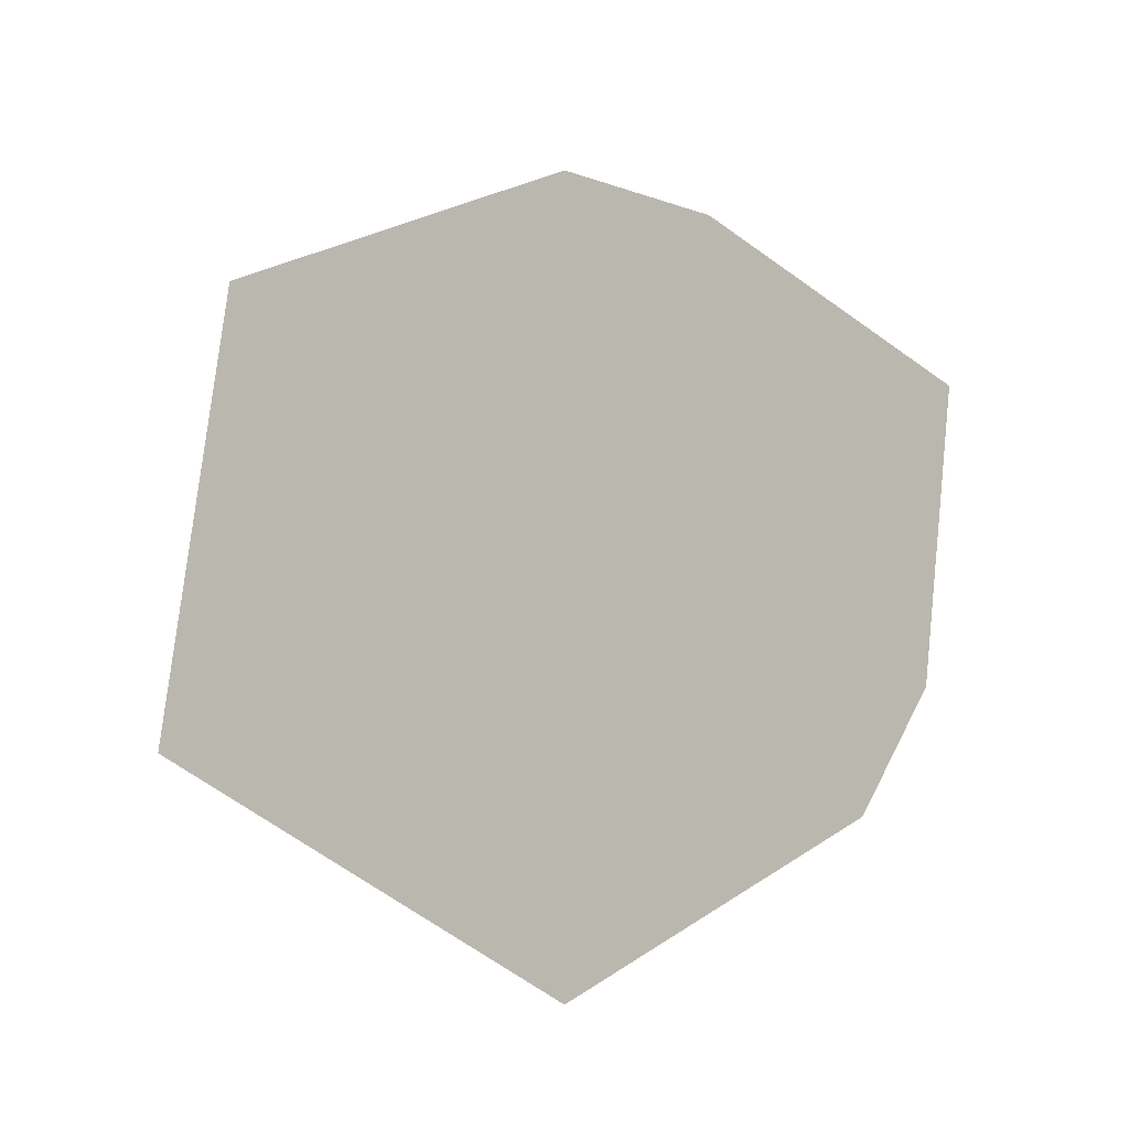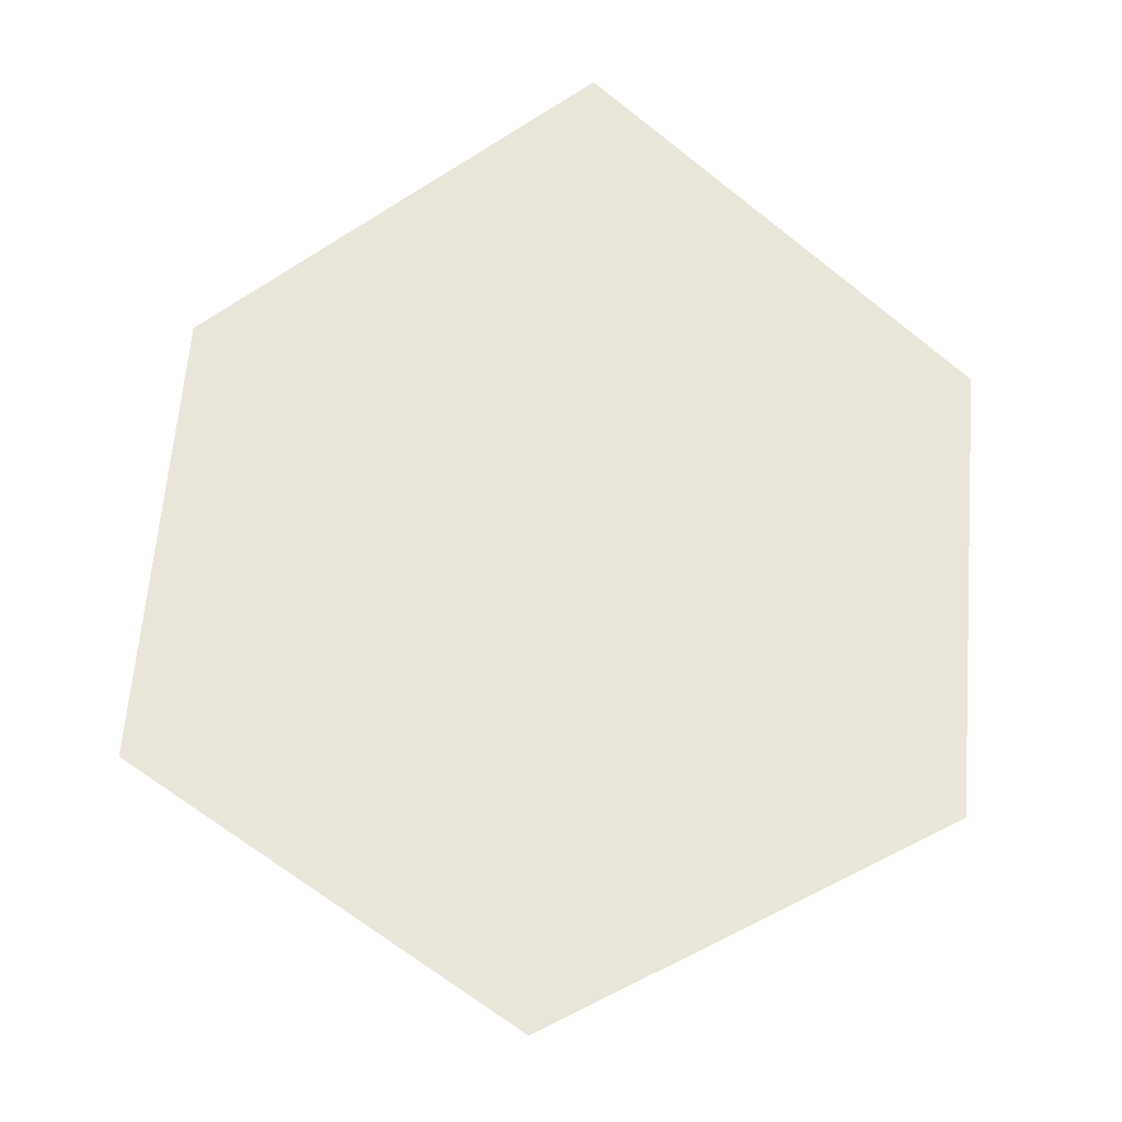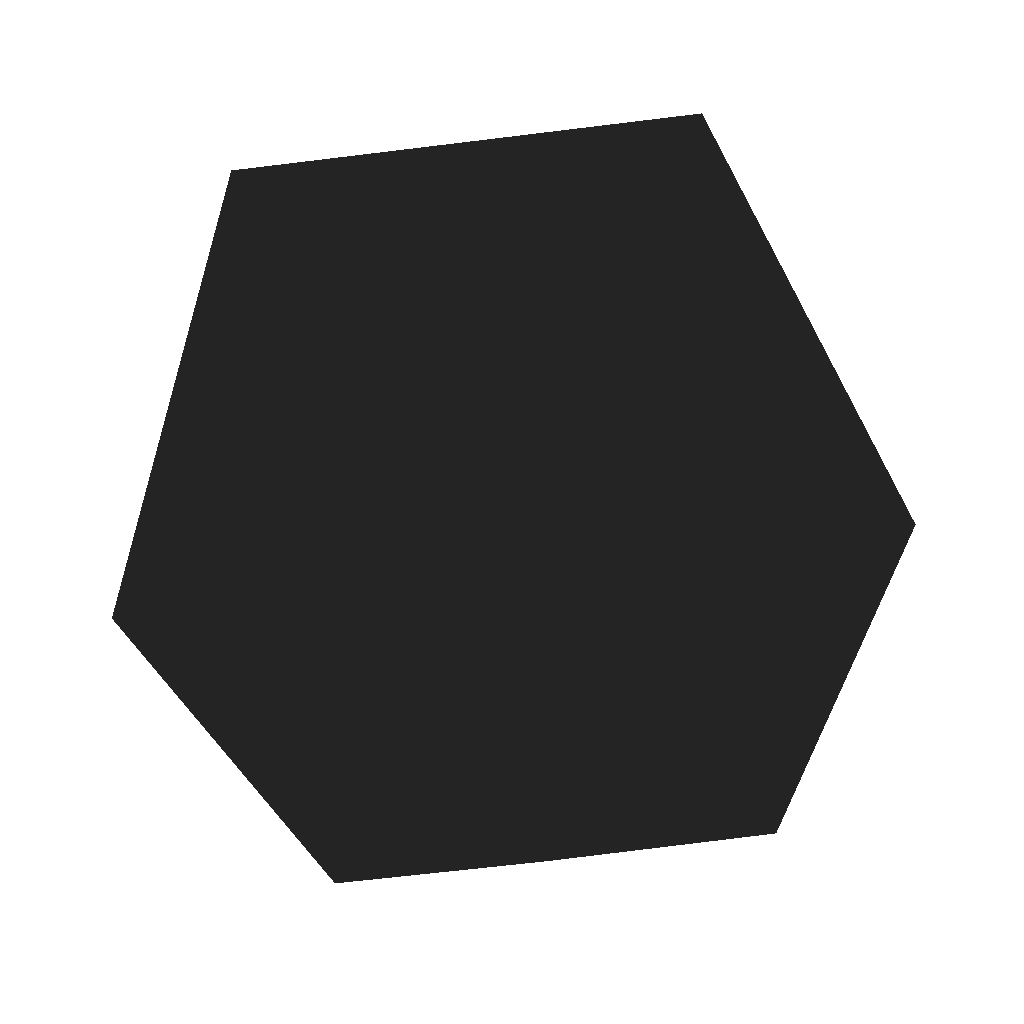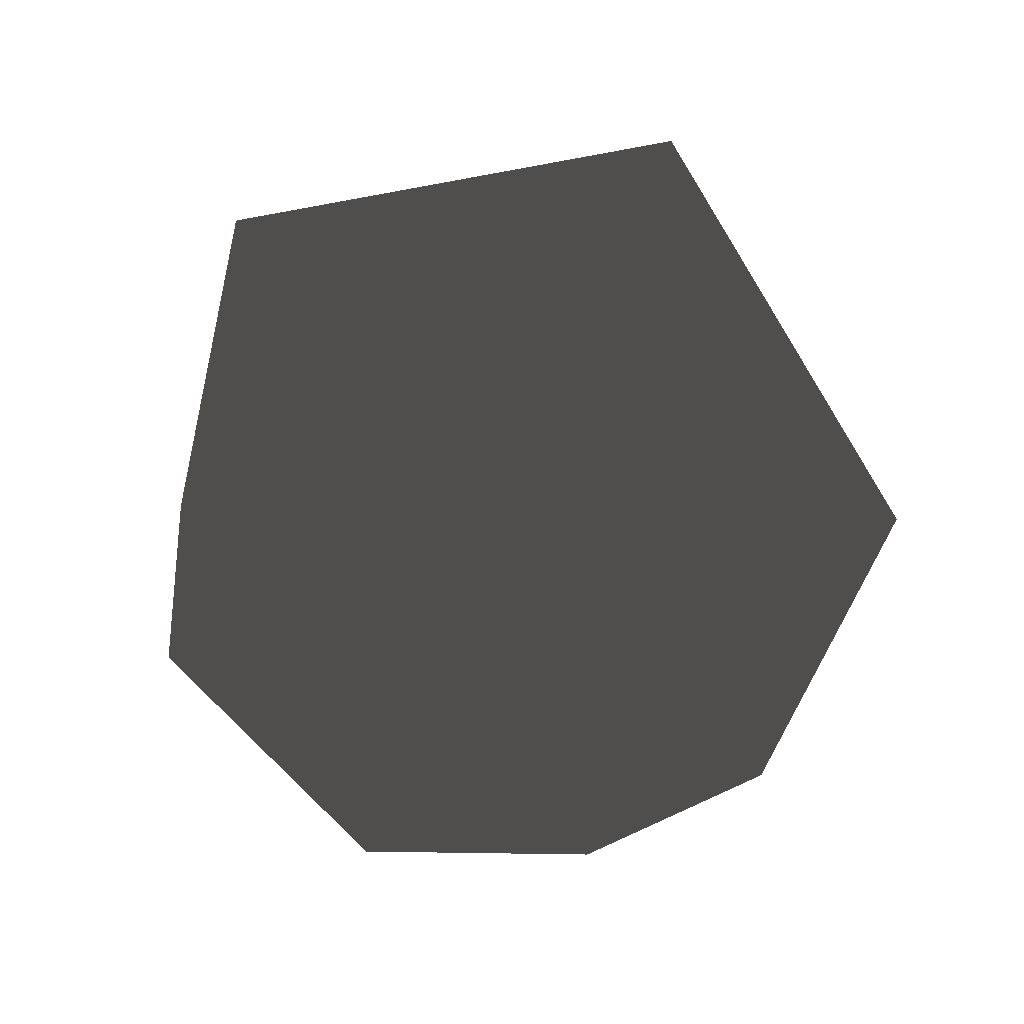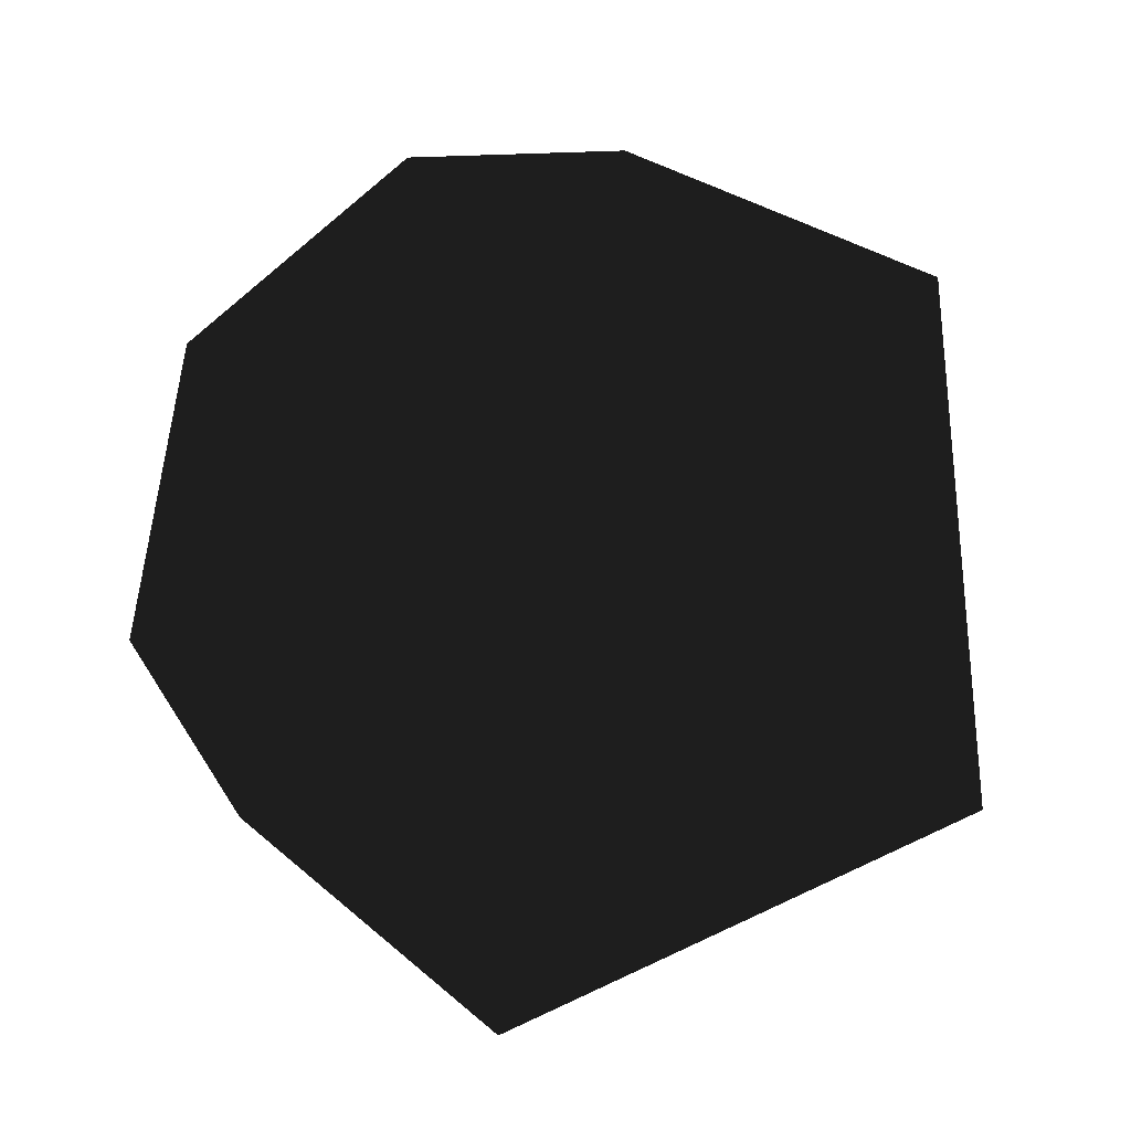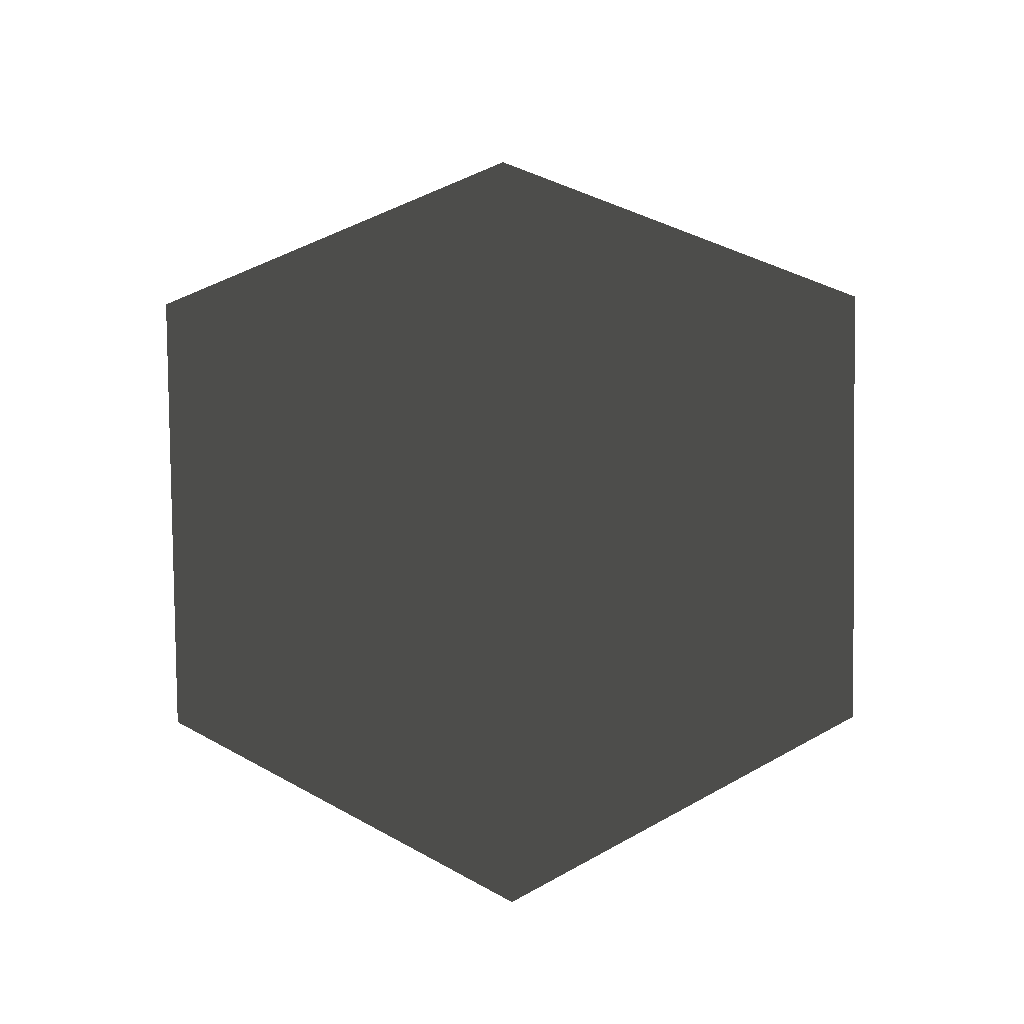
<metadata>
{"format":"obj","ext":"obj","renderer":"f3d","projection":"perspective","resolution":1024,"background":"white","views":[{"elev":-19.8,"azim":-145.1,"up":"+Z"},{"elev":59.7,"azim":-53.7,"up":"+Y"},{"elev":-76.2,"azim":38.6,"up":"+Y"},{"elev":78.2,"azim":-64.9,"up":"+Z"},{"elev":-53.6,"azim":-162.7,"up":"+Y"},{"elev":-25.1,"azim":91.3,"up":"+Z"}]}
</metadata>
<code>
g icosahedron
v 0 0 -1.257
v -0.3475 -1.07 -0.5623
v 0.9099 -0.6611 -0.5623
v 0.9099 0.6611 -0.5623
v -1.125 0 -0.5623
v -0.3475 1.07 -0.5623
v 1.125 0 0.5623
v 0.3475 -1.07 0.5623
v -0.9099 -0.6611 0.5623
v -0.9099 0.6611 0.5623
v 0.3475 1.07 0.5623
v 0 0 1.257
g icosahedron_0
f 3 2 1
f 1 4 3
f 2 5 1
f 5 6 1
f 6 4 1
f 4 7 3
f 3 8 2
f 7 8 3
f 2 9 5
f 8 9 2
f 5 10 6
f 9 10 5
f 6 11 4
f 10 11 6
f 11 7 4
f 7 12 8
f 8 12 9
f 9 12 10
f 10 12 11
f 11 12 7

</code>
